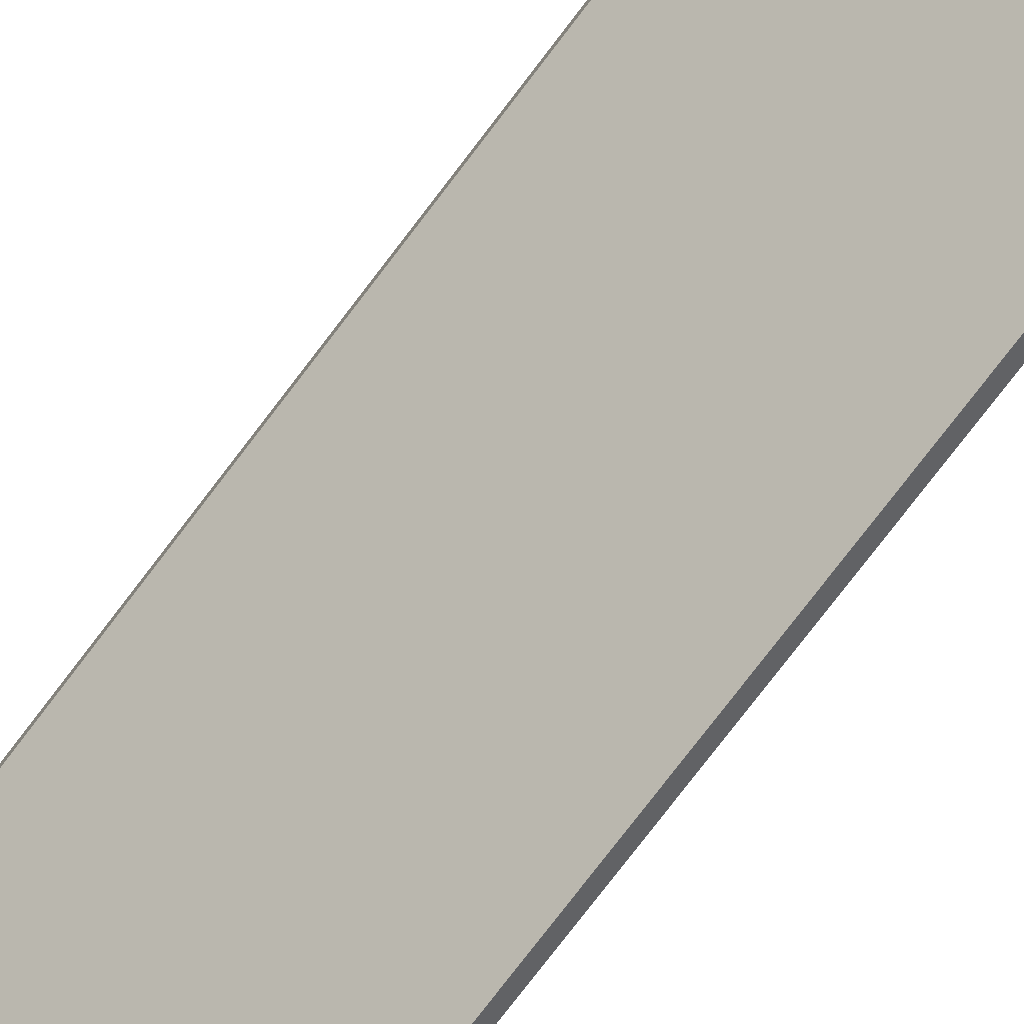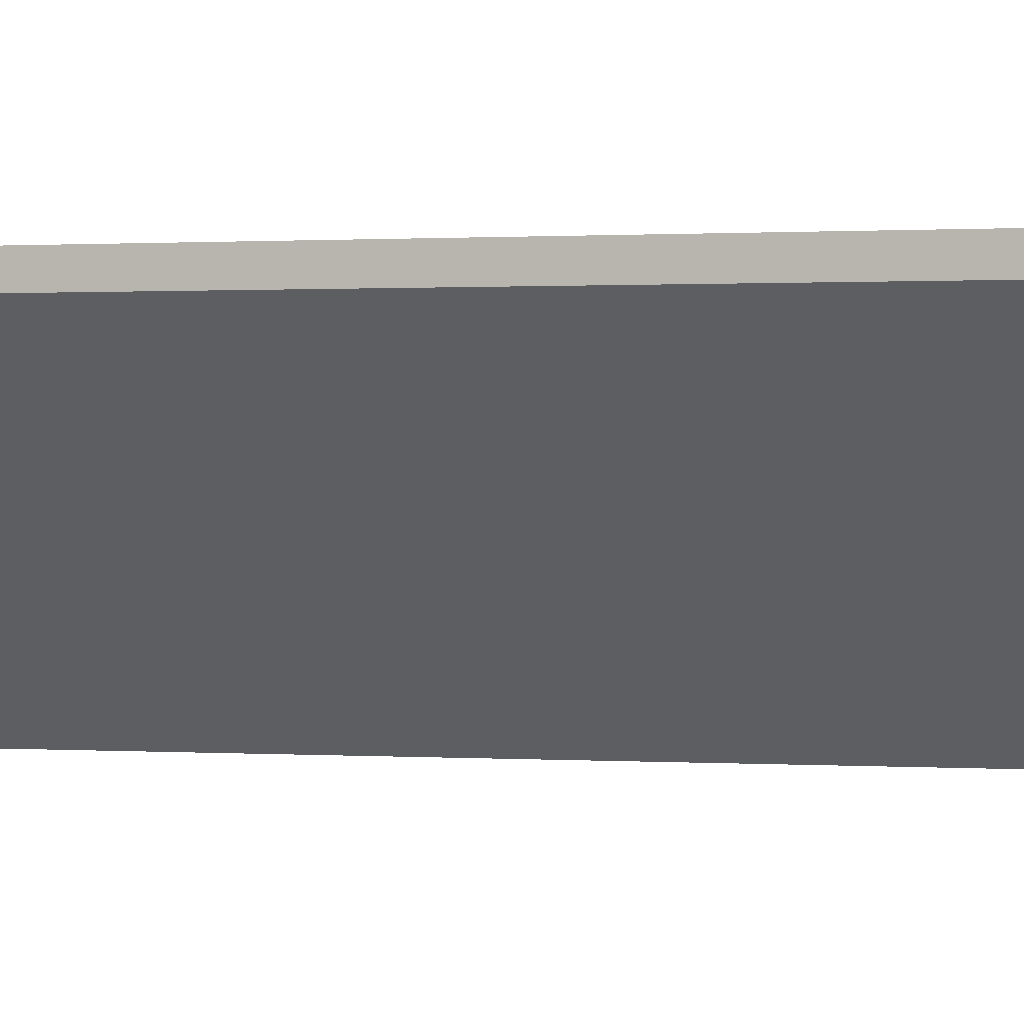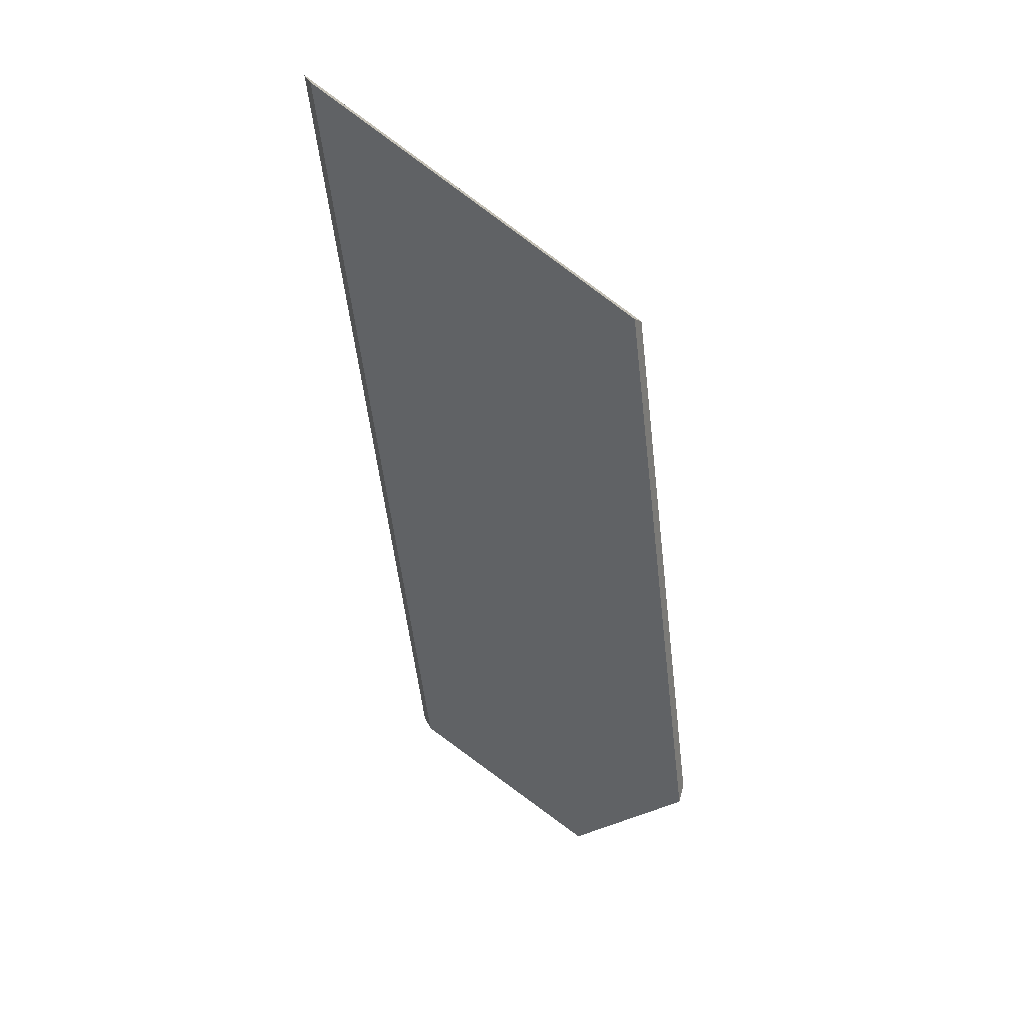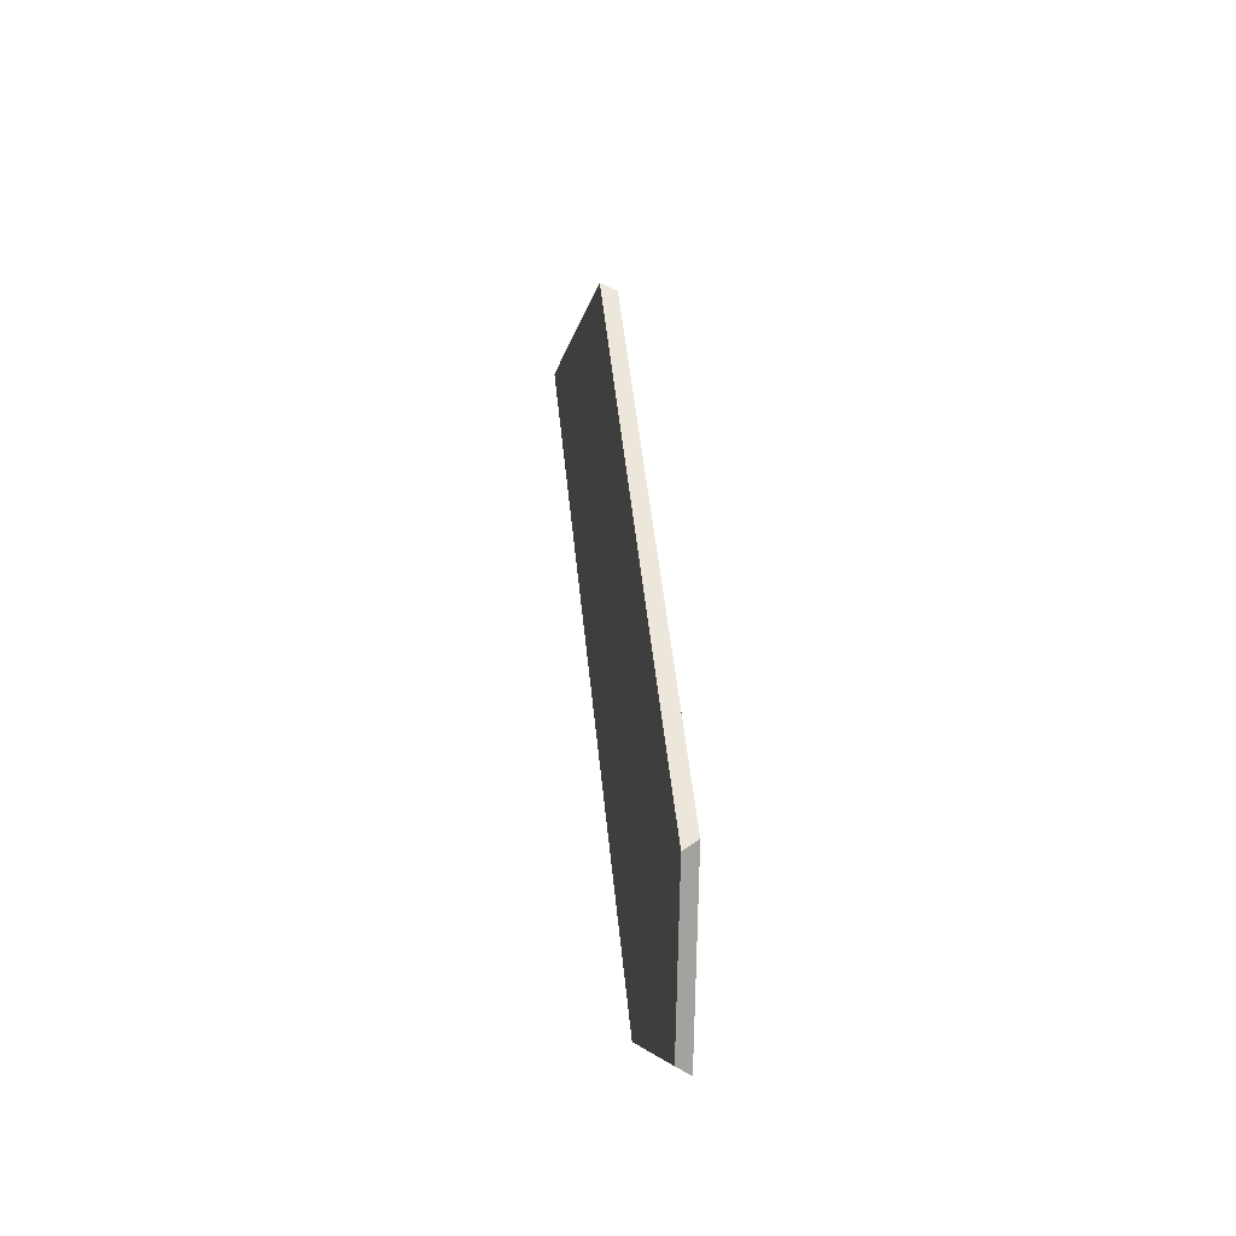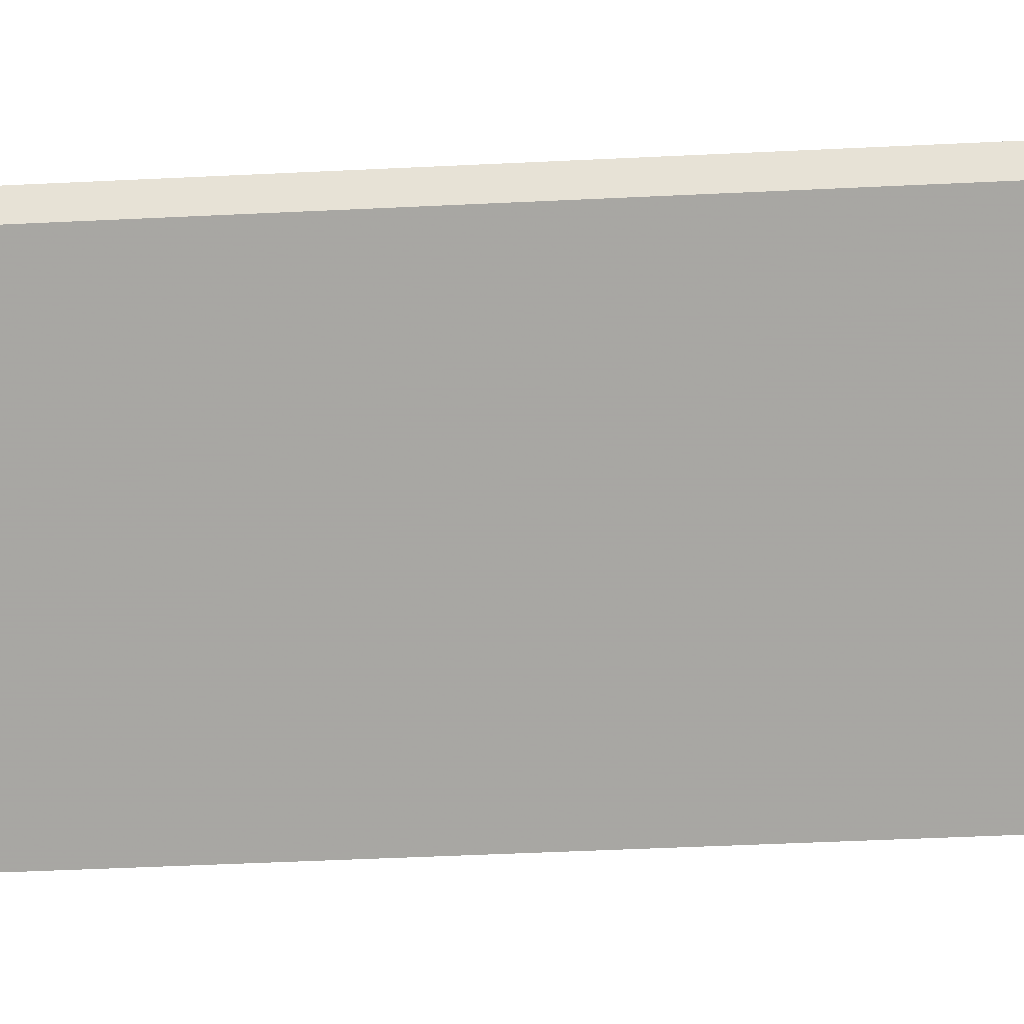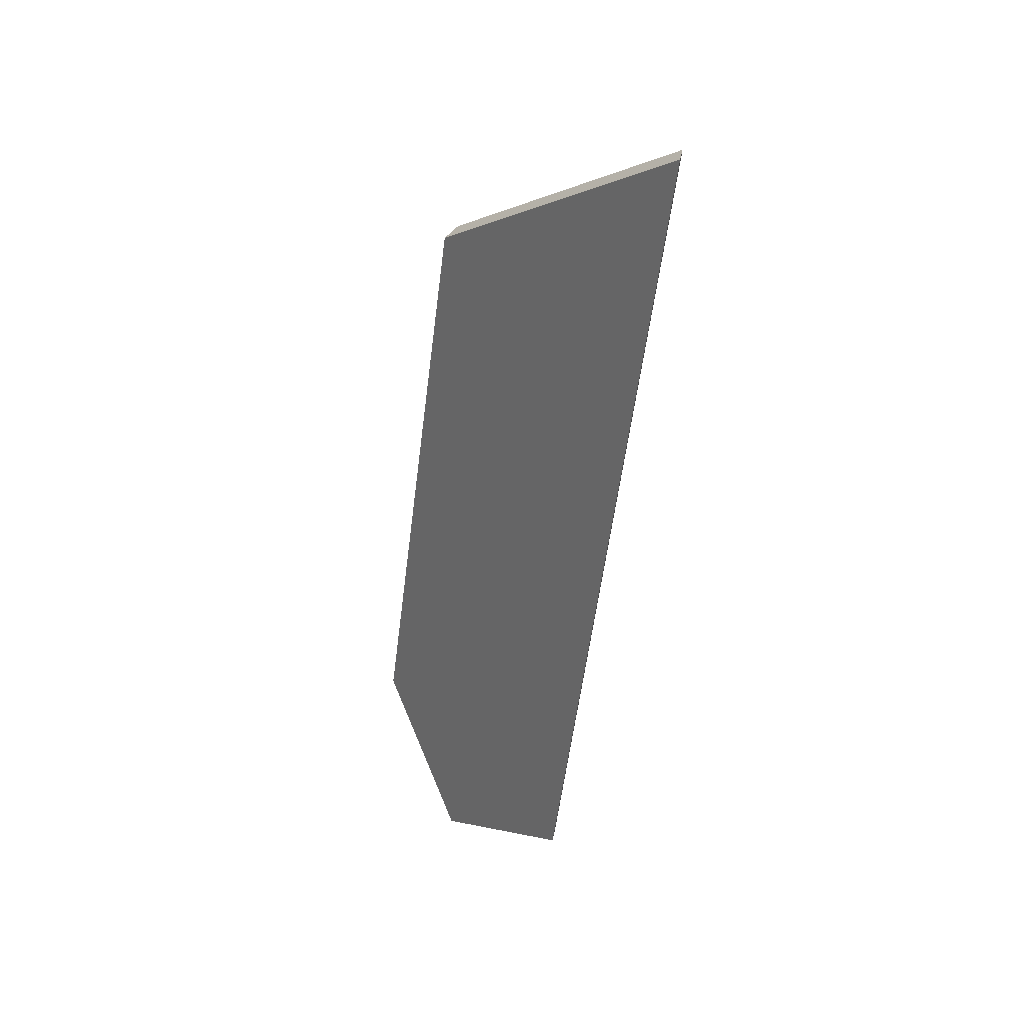
<metadata>
{"format":"obj","ext":"obj","renderer":"f3d","projection":"perspective","resolution":1024,"background":"white","views":[{"elev":-77.9,"azim":-44.6,"up":"+Y"},{"elev":0.1,"azim":-78.9,"up":"+Y"},{"elev":32.0,"azim":-20.5,"up":"+Z"},{"elev":-36.5,"azim":39.2,"up":"+Z"},{"elev":-30.1,"azim":-92.4,"up":"+Y"},{"elev":33.4,"azim":-170.2,"up":"+Z"}]}
</metadata>
<code>
v -6.809 0.1748 -4.602
v -6.799 0.1632 -4.589
v -6.809 0.1632 -4.514
v -6.838 0.1897 -4.491
v -6.826 0.1901 -4.589
v -6.838 0.1924 -4.491
v -6.838 0.1897 -4.491
v -6.809 0.1632 -4.514
v -6.807 0.1645 -4.515
v -6.826 0.1927 -4.589
v -6.826 0.1901 -4.589
v -6.838 0.1897 -4.491
v -6.838 0.1924 -4.491
v -6.807 0.1645 -4.515
v -6.809 0.1632 -4.514
v -6.799 0.1632 -4.589
v -6.798 0.1645 -4.587
v -6.798 0.1645 -4.587
v -6.799 0.1632 -4.589
v -6.809 0.1748 -4.602
v -6.809 0.1774 -4.602
v -6.809 0.1774 -4.602
v -6.809 0.1748 -4.602
v -6.826 0.1901 -4.589
v -6.826 0.1927 -4.589
v -6.826 0.1927 -4.589
v -6.838 0.1924 -4.491
v -6.807 0.1645 -4.515
v -6.798 0.1645 -4.587
v -6.809 0.1774 -4.602
f 1 2 3
f 1 3 4
f 1 4 5
f 6 7 8
f 6 8 9
f 10 11 12
f 10 12 13
f 14 15 16
f 14 16 17
f 18 19 20
f 18 20 21
f 22 23 24
f 22 24 25
f 26 27 28
f 26 28 29
f 26 29 30

</code>
